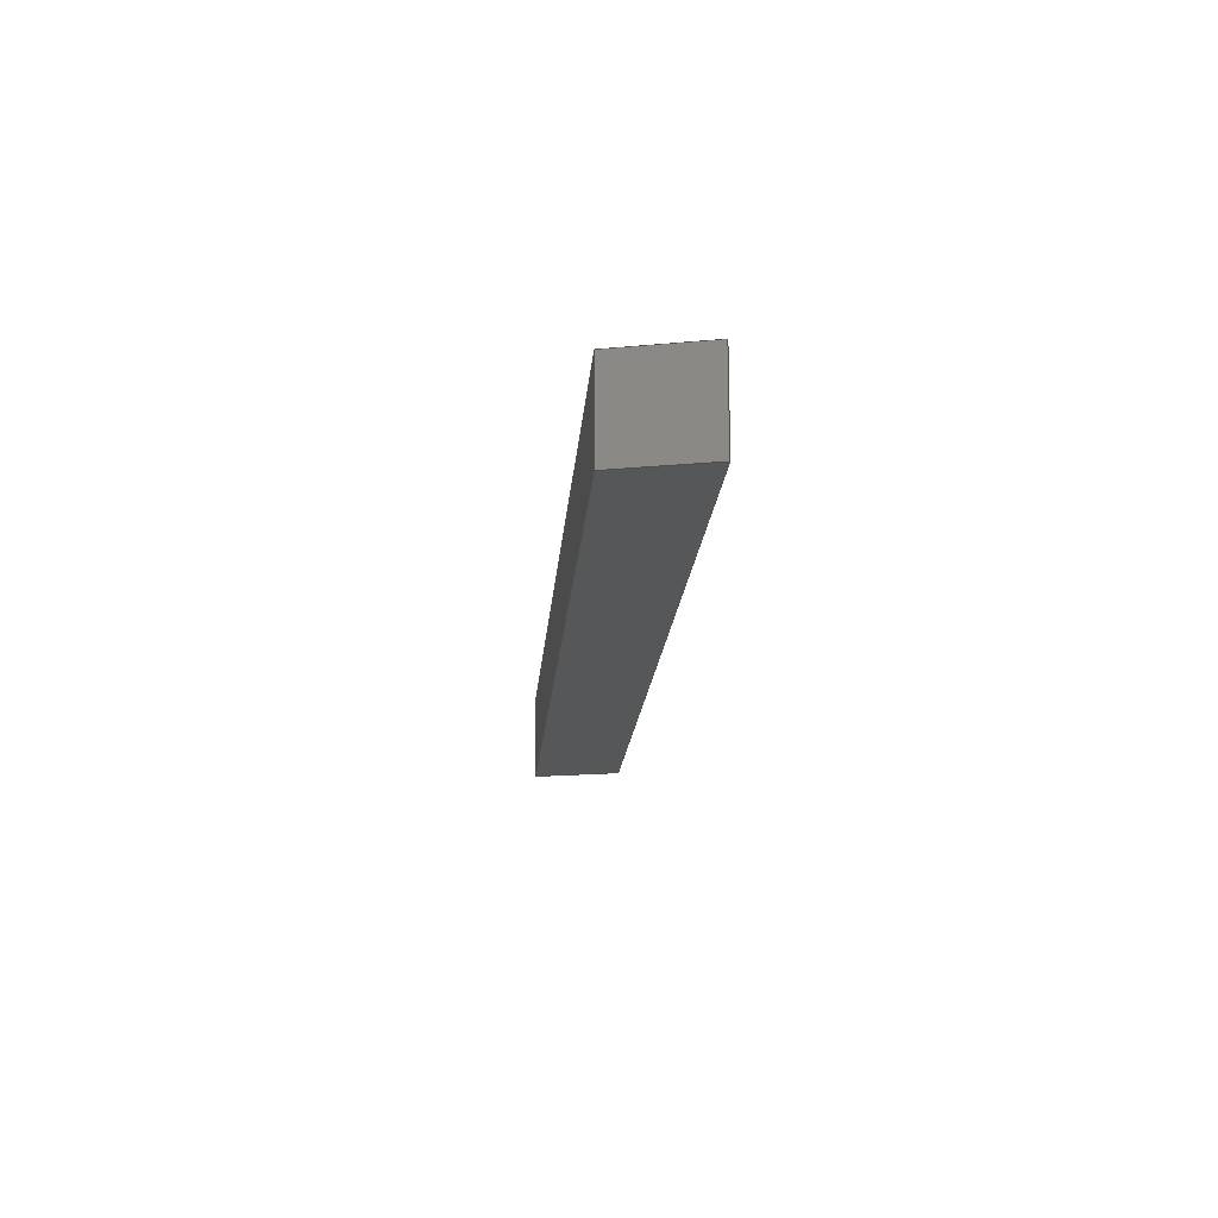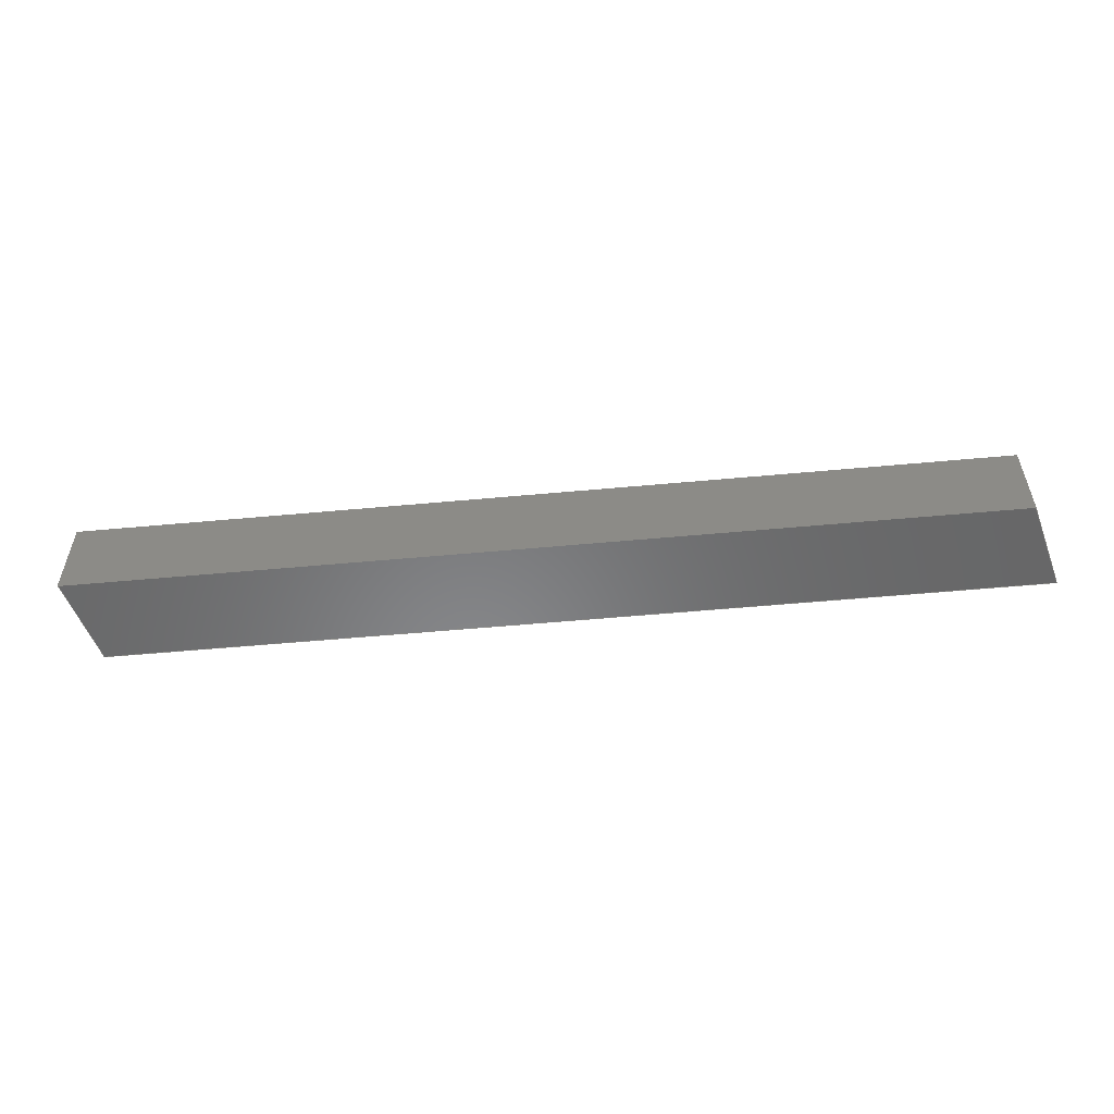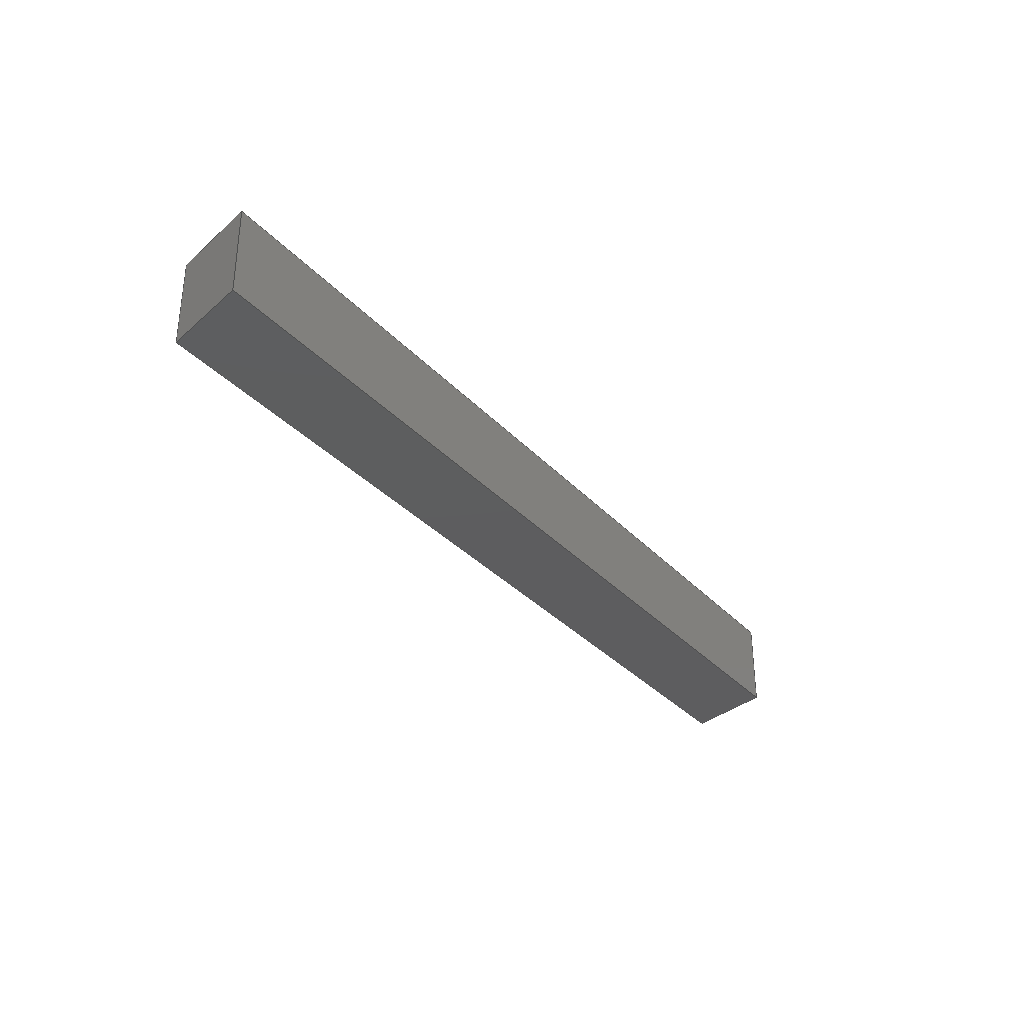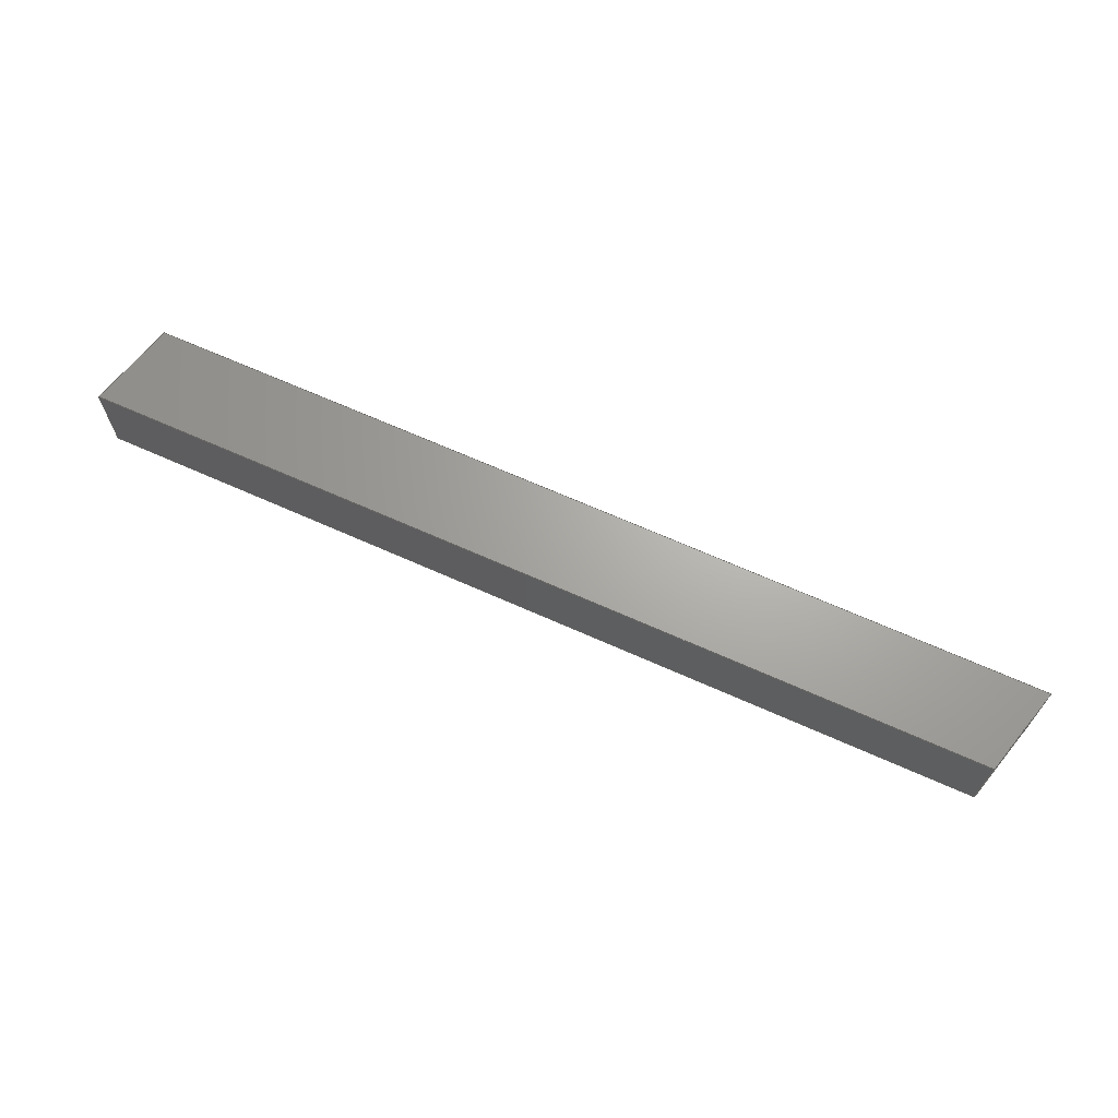
<metadata>
{"format":"iges","ext":"iges","renderer":"f3d","projection":"perspective","resolution":1024,"background":"white","views":[{"elev":-17.5,"azim":-94.4,"up":"+Y"},{"elev":-54.5,"azim":5.6,"up":"+Y"},{"elev":-33.0,"azim":125.1,"up":"+Y"},{"elev":66.9,"azim":-155.8,"up":"+Y"}]}
</metadata>
<code>

,,31HOpen CASCADE IGES processor 7.3,13HFilename.iges,
16HOpen CASCADE 7.3,31HOpen CASCADE IGES processor 7.3,32,308,15,308,15,
,1,2,2HMM,1,0.01,15H2.02e+07,1.333e-07,404.8,10Hhaisenzhao,,
11,0,15H2.02e+07,;
     402       1       0       0       0       0       0       000000000
     402       0       0       1       1                               0
     144       2       0       0       0       0       0       000020000
     144       0       0       1       0                               0
     128       3       0       0       0       0       0       000010000
     128       0       0       5       0                               0
     142       8       0       0       0       0       0       000010500
     142       0       0       1       0                               0
     102       9       0       0       0       0       0       000010000
     102       0       0       1       0                               0
     126      10       0       0       0       0       0       000010000
     126       0       0       3       0                               0
     126      13       0       0       0       0       0       000010000
     126       0       0       2       0                               0
     126      15       0       0       0       0       0       000010000
     126       0       0       3       0                               0
     126      18       0       0       0       0       0       000010000
     126       0       0       3       0                               0
     102      21       0       0       0       0       0       000010000
     102       0       0       1       0                               0
     126      22       0       0       0       0       0       000010000
     126       0       0       3       0                               0
     126      25       0       0       0       0       0       000010000
     126       0       0       3       0                               0
     126      28       0       0       0       0       0       000010000
     126       0       0       3       0                               0
     126      31       0       0       0       0       0       000010000
     126       0       0       3       0                               0
     144      34       0       0       0       0       0       000020000
     144       0       0       1       0                               0
     128      35       0       0       0       0       0       000010000
     128       0       0       6       0                               0
     142      41       0       0       0       0       0       000010500
     142       0       0       1       0                               0
     102      42       0       0       0       0       0       000010000
     102       0       0       1       0                               0
     126      43       0       0       0       0       0       000010000
     126       0       0       3       0                               0
     126      46       0       0       0       0       0       000010000
     126       0       0       4       0                               0
     126      50       0       0       0       0       0       000010000
     126       0       0       3       0                               0
     126      53       0       0       0       0       0       000010000
     126       0       0       4       0                               0
     102      57       0       0       0       0       0       000010000
     102       0       0       1       0                               0
     126      58       0       0       0       0       0       000010000
     126       0       0       3       0                               0
     126      61       0       0       0       0       0       000010000
     126       0       0       4       0                               0
     126      65       0       0       0       0       0       000010000
     126       0       0       3       0                               0
     126      68       0       0       0       0       0       000010000
     126       0       0       4       0                               0
     144      72       0       0       0       0       0       000020000
     144       0       0       1       0                               0
     128      73       0       0       0       0       0       000010000
     128       0       0       5       0                               0
     142      78       0       0       0       0       0       000010500
     142       0       0       1       0                               0
     102      79       0       0       0       0       0       000010000
     102       0       0       1       0                               0
     126      80       0       0       0       0       0       000010000
     126       0       0       4       0                               0
     126      84       0       0       0       0       0       000010000
     126       0       0       3       0                               0
     126      87       0       0       0       0       0       000010000
     126       0       0       4       0                               0
     126      91       0       0       0       0       0       000010000
     126       0       0       3       0                               0
     102      94       0       0       0       0       0       000010000
     102       0       0       1       0                               0
     126      95       0       0       0       0       0       000010000
     126       0       0       4       0                               0
     126      99       0       0       0       0       0       000010000
     126       0       0       3       0                               0
     126     102       0       0       0       0       0       000010000
     126       0       0       4       0                               0
     126     106       0       0       0       0       0       000010000
     126       0       0       3       0                               0
     144     109       0       0       0       0       0       000020000
     144       0       0       1       0                               0
     128     110       0       0       0       0       0       000010000
     128       0       0       6       0                               0
     142     116       0       0       0       0       0       000010500
     142       0       0       1       0                               0
     102     117       0       0       0       0       0       000010000
     102       0       0       1       0                               0
     126     118       0       0       0       0       0       000010000
     126       0       0       4       0                               0
     126     122       0       0       0       0       0       000010000
     126       0       0       3       0                               0
     126     125       0       0       0       0       0       000010000
     126       0       0       4       0                               0
     126     129       0       0       0       0       0       000010000
     126       0       0       4       0                               0
     102     133       0       0       0       0       0       000010000
     102       0       0       1       0                               0
     126     134       0       0       0       0       0       000010000
     126       0       0       4       0                               0
     126     138       0       0       0       0       0       000010000
     126       0       0       3       0                               0
     126     141       0       0       0       0       0       000010000
     126       0       0       4       0                               0
     126     145       0       0       0       0       0       000010000
     126       0       0       3       0                               0
     144     148       0       0       0       0       0       000020000
     144       0       0       1       0                               0
     128     149       0       0       0       0       0       000010000
     128       0       0       6       0                               0
     142     155       0       0       0       0       0       000010500
     142       0       0       1       0                               0
     102     156       0       0       0       0       0       000010000
     102       0       0       1       0                               0
     126     157       0       0       0       0       0       000010000
     126       0       0       4       0                               0
     126     161       0       0       0       0       0       000010000
     126       0       0       3       0                               0
     126     164       0       0       0       0       0       000010000
     126       0       0       4       0                               0
     126     168       0       0       0       0       0       000010000
     126       0       0       3       0                               0
     102     171       0       0       0       0       0       000010000
     102       0       0       1       0                               0
     126     172       0       0       0       0       0       000010000
     126       0       0       4       0                               0
     126     176       0       0       0       0       0       000010000
     126       0       0       3       0                               0
     126     179       0       0       0       0       0       000010000
     126       0       0       4       0                               0
     126     183       0       0       0       0       0       000010000
     126       0       0       3       0                               0
     144     186       0       0       0       0       0       000020000
     144       0       0       1       0                               0
     128     187       0       0       0       0       0       000010000
     128       0       0       5       0                               0
     142     192       0       0       0       0       0       000010500
     142       0       0       1       0                               0
     102     193       0       0       0       0       0       000010000
     102       0       0       1       0                               0
     126     194       0       0       0       0       0       000010000
     126       0       0       2       0                               0
     126     196       0       0       0       0       0       000010000
     126       0       0       3       0                               0
     126     199       0       0       0       0       0       000010000
     126       0       0       3       0                               0
     126     202       0       0       0       0       0       000010000
     126       0       0       3       0                               0
     102     205       0       0       0       0       0       000010000
     102       0       0       1       0                               0
     126     206       0       0       0       0       0       000010000
     126       0       0       3       0                               0
     126     209       0       0       0       0       0       000010000
     126       0       0       3       0                               0
     126     212       0       0       0       0       0       000010000
     126       0       0       3       0                               0
     126     215       0       0       0       0       0       000010000
     126       0       0       3       0                               0
402,6,3,29,55,81,107,133;                                        0000001
144,5,1,0,7;                                                     0000003
128,1,1,1,1,0,0,1,0,0,0,0,394.6,394.6,0,0,   0000005
38.1,38.1,1,1,1,1,404.8,-2.98e-08,            0000005
1.843e-06,10.21,-2.98e-08,1.843e-06,    0000005
404.8,38.1,1.843e-06,10.21,           0000005
38.1,1.843e-06,0,394.6,0,38.1;            0000005
142,0,5,9,19,3;                                                  0000007
102,4,11,13,15,17;                                               0000009
126,2,2,0,0,1,0,0,0,0,394.6,394.6,            0000011
394.6,1,1,1,394.6,38.1,0,197.3,38.1, 0000011
0,0,38.1,0,0,394.6,0,0,1;                         0000011
126,2,2,0,0,1,0,0,0,0,38.1,38.1,38.1,1,1,1,0,38.1,0,0,  0000013
19.05,0,0,0,0,0,38.1,0,0,1;                              0000013
126,2,2,0,0,1,0,0,0,0,394.6,394.6,            0000015
394.6,1,1,1,0,0,0,197.3,0,0,             0000015
394.6,0,0,0,394.6,0,0,1;                   0000015
126,2,2,0,0,1,0,1,1,1,39.1,39.1,39.1,1,1,1,394.6,  0000017
4.441e-16,0,394.6,19.05,0,394.6,38.1,0, 0000017
1,39.1,0,0,1;                                                0000017
102,4,21,23,25,27;                                               0000019
126,1,1,1,0,1,0,0,0,394.6,394.6,1,1,         0000021
10.21,38.1,1.843e-06,404.8,           0000021
38.1,1.843e-06,0,394.6,0,0,1;           0000021
126,1,1,1,0,1,0,0,0,38.1,38.1,1,1,404.8,38.1, 0000023
1.843e-06,404.8,-2.98e-08,1.843e-06,  0000023
0,38.1,0,0,1;                                                0000023
126,1,1,1,0,1,0,0,0,394.6,394.6,1,1,         0000025
404.8,-2.98e-08,1.843e-06,10.21,      0000025
-2.98e-08,1.843e-06,0,394.6,0,0,1;      0000025
126,1,1,1,0,1,0,1,1,39.1,39.1,1,1,10.21,               0000027
-2.98e-08,1.843e-06,10.21,38.1,        0000027
1.843e-06,1,39.1,0,0,1;                                0000027
144,31,1,0,33;                                                   0000029
128,1,1,1,1,0,0,1,0,0,-1.421e-14,-1.421e-14,38.1,    0000031
38.1,-1.776e-15,-1.776e-15,404.8,404.8,1,1,1, 0000031
1,404.8,38.1,38.1,404.8,         0000031
38.1,1.843e-06,2.986e-07,38.1,         0000031
38.1,2.986e-07,38.1,1.843e-06,        0000031
-4.842e-16,38.1,-1.776e-15,404.8;                  0000031
142,0,31,35,45,3;                                                0000033
102,4,37,39,41,43;                                               0000035
126,2,2,0,0,1,0,10.21,10.21,10.21,404.8,  0000037
404.8,404.8,1,1,1,0,404.8,0,0,207.5,0,0,   0000037
10.21,0,10.21,404.8,0,0,1;                   0000037
126,2,2,0,0,1,0,-21.04,-21.04,-21.04,       0000039
18.4,18.4,18.4,1,1,1,                 0000039
-4.219e-16,10.21,0,19.05,5.104,0,38.1,      0000039
-8.756e-15,-0,-21.04,18.4,0,0,1;        0000039
126,2,2,0,0,1,0,0,0,0,394.6,394.6,            0000041
394.6,1,1,1,38.1,0,0,38.1,197.3,0,38.1,    0000041
394.6,0,0,394.6,0,0,1;                      0000041
126,2,2,0,0,1,0,12.94,12.94,12.94,          0000043
52.38,52.38,52.38,1,1,1,38.1,394.6, 0000043
0,19.05,399.7,0,-4.842e-16,404.8,0,           0000043
12.94,52.38,0,0,1;                               0000043
102,4,47,49,51,53;                                               0000045
126,1,1,1,0,1,0,10.21,10.21,404.8,404.8,1,1, 0000047
2.986e-07,38.1,38.1,394.6,          0000047
38.1,38.1,10.21,404.8,0,0,1;          0000047
126,1,1,1,0,1,0,-21.04,-21.04,18.4,        0000049
18.4,1,1,394.6,38.1,38.1,       0000049
404.8,38.1,1.843e-06,-21.04,         0000049
18.4,0.9659,0,0.2588;                         0000049
126,1,1,1,0,1,0,0,0,394.6,394.6,1,1,         0000051
404.8,38.1,1.843e-06,10.21,           0000051
38.1,1.843e-06,0,394.6,0,0,1;           0000051
126,1,1,1,0,1,0,12.94,12.94,52.38,           0000053
52.38,1,1,10.21,38.1,1.843e-06,        0000053
2.986e-07,38.1,38.1,12.94,           0000053
52.38,0.9659,-0,0.2588;                         0000053
144,57,1,0,59;                                                   0000055
128,1,1,1,1,0,0,1,0,0,0,0,39.44,39.44,-39.1,     0000057
-39.1,-1,-1,1,1,1,1,2.986e-07,38.1,           0000057
38.1,10.21,38.1,1.843e-06,            0000057
2.986e-07,-2.98e-08,38.1,10.21,       0000057
-2.98e-08,1.843e-06,0,39.44,-39.1,-1;      0000057
142,0,57,61,71,3;                                                0000059
102,4,63,65,67,69;                                               0000061
126,2,2,0,0,1,0,12.94,12.94,12.94,          0000063
52.38,52.38,52.38,1,1,1,39.44,-1,   0000063
-0,19.72,-1,-0,0,-1,-0,12.94,52.38,0, 0000063
0,1;                                                           0000063
126,2,2,0,0,1,0,0,0,0,38.1,38.1,38.1,1,1,1,0,-1,-0,     0000065
1.377e-14,-20.05,-0,7.348e-15,-39.1,-0,0,38.1,0, 0000065
0,1;                                                           0000065
126,2,2,0,0,1,0,12.94,12.94,12.94,          0000067
52.38,52.38,52.38,1,1,1,7.348e-15,    0000067
-39.1,-0,19.72,-39.1,-0,39.44,-39.1,-0,         0000067
12.94,52.38,0,0,1;                               0000067
126,2,2,0,0,1,0,1,1,1,39.1,39.1,39.1,1,1,1,39.44,   0000069
-39.1,-0,39.44,-20.05,-0,39.44,-1,-0,1,39.1,  0000069
0,0,1;                                                        0000069
102,4,73,75,77,79;                                               0000071
126,1,1,1,0,1,0,12.94,12.94,52.38,           0000073
52.38,1,1,10.21,-2.98e-08,1.843e-06,  0000073
2.986e-07,-2.98e-08,38.1,12.94,      0000073
52.38,0.9659,-0,0.2588;                         0000073
126,1,1,1,0,1,0,0,0,38.1,38.1,1,1,2.986e-07,           0000075
-2.98e-08,38.1,2.986e-07,38.1,       0000075
38.1,0,38.1,0,0,1;                                   0000075
126,1,1,1,0,1,0,12.94,12.94,52.38,           0000077
52.38,1,1,2.986e-07,38.1,38.1,      0000077
10.21,38.1,1.843e-06,12.94,52.38, 0000077
0.9659,0,0.2588;                                      0000077
126,1,1,1,0,1,0,1,1,39.1,39.1,1,1,10.21,38.1,   0000079
1.843e-06,10.21,-2.98e-08,1.843e-06,1, 0000079
39.1,0,0,1;                                                   0000079
144,83,1,0,85;                                                   0000081
128,1,1,1,1,0,0,1,0,0,-1.421e-14,-1.421e-14,38.1,    0000083
38.1,0,0,404.8,404.8,1,1,1,1,404.8,            0000083
-2.98e-08,1.843e-06,404.8,-2.98e-08, 0000083
38.1,2.986e-07,-2.98e-08,1.843e-06,   0000083
2.986e-07,-2.98e-08,38.1,-1.421e-14,  0000083
38.1,0,404.8;                                                 0000083
142,0,83,87,97,3;                                                0000085
102,4,89,91,93,95;                                               0000087
126,2,2,0,0,1,0,-21.04,-21.04,-21.04,       0000089
18.4,18.4,18.4,1,1,1,                 0000089
-1.421e-14,0,0,19.05,5.104,0,38.1,10.21,   0000089
0,-21.04,18.4,0,0,1;                          0000089
126,2,2,0,0,1,0,10.21,10.21,10.21,404.8,  0000091
404.8,404.8,1,1,1,38.1,10.21,0,38.1,              0000091
207.5,0,38.1,404.8,0,10.21,404.8,0,0,1;  0000091
126,2,2,0,0,1,0,12.94,12.94,12.94,          0000093
52.38,52.38,52.38,1,1,1,38.1,404.8,0,    0000093
19.05,399.7,0,0,394.6,0,12.94,         0000093
52.38,0,0,1;                                            0000093
126,2,2,0,0,1,0,0,0,0,394.6,394.6,            0000095
394.6,1,1,1,-7.105e-15,394.6,0,        0000095
4.263e-14,197.3,0,-7.105e-15,0,0,0,      0000095
394.6,0,0,1;                                          0000095
102,4,99,101,103,105;                                            0000097
126,1,1,1,0,1,0,-21.04,-21.04,18.4,        0000099
18.4,1,1,404.8,-2.98e-08,               0000099
1.843e-06,394.6,-2.98e-08,38.1,     0000099
-21.04,18.4,0.9659,-0,0.2588;          0000099
126,1,1,1,0,1,0,10.21,10.21,404.8,404.8,1,1, 0000101
394.6,-2.98e-08,38.1,2.986e-07,     0000101
-2.98e-08,38.1,10.21,404.8,0,0,1;     0000101
126,1,1,1,0,1,0,12.94,12.94,52.38,           0000103
52.38,1,1,2.986e-07,-2.98e-08,38.1, 0000103
10.21,-2.98e-08,1.843e-06,12.94,       0000103
52.38,0.9659,0,0.2588;                          0000103
126,1,1,1,0,1,0,0,0,394.6,394.6,1,1,         0000105
10.21,-2.98e-08,1.843e-06,404.8,      0000105
-2.98e-08,1.843e-06,0,394.6,0,0,1;      0000105
144,109,1,0,111;                                                 0000107
128,1,1,1,1,0,0,1,0,0,-8.231e-15,-8.231e-15,39.44,        0000109
39.44,-39.1,-39.1,-1,-1,1,1,1,1,404.8,      0000109
38.1,1.843e-06,394.6,38.1,           0000109
38.1,404.8,-2.98e-08,1.843e-06,     0000109
394.6,-2.98e-08,38.1,-7.105e-15,    0000109
39.44,-39.1,-1;                                          0000109
142,0,109,113,123,3;                                             0000111
102,4,115,117,119,121;                                           0000113
126,2,2,0,0,1,0,-21.04,-21.04,-21.04,       0000115
18.4,18.4,18.4,1,1,1,39.44,    0000115
-1,-0,19.72,-1,-0,-7.105e-15,-1,0,            0000115
-21.04,18.4,0,0,1;                             0000115
126,2,2,0,0,1,0,0,0,0,38.1,38.1,38.1,1,1,1,0,-1,-0,     0000117
-2.769e-15,-20.05,0,-7.105e-15,-39.1,0,0,38.1,0, 0000117
0,1;                                                           0000117
126,2,2,0,0,1,0,-21.04,-21.04,-21.04,       0000119
18.4,18.4,18.4,1,1,1,3.155e-30, 0000119
-39.1,-0,19.72,-39.1,-0,39.44,-39.1,-0,         0000119
-21.04,18.4,0,0,1;                             0000119
126,2,2,0,0,1,0,1,1,1,39.1,39.1,39.1,1,1,1,39.44,   0000121
-39.1,-0,39.44,-20.05,-0,39.44,-1,-0,1,39.1,  0000121
0,0,1;                                                        0000121
102,4,125,127,129,131;                                           0000123
126,1,1,1,0,1,0,-21.04,-21.04,18.4,        0000125
18.4,1,1,394.6,-2.98e-08,38.1,  0000125
404.8,-2.98e-08,1.843e-06,-21.04,    0000125
18.4,0.9659,0,0.2588;                         0000125
126,1,1,1,0,1,0,0,0,38.1,38.1,1,1,404.8,             0000127
-2.98e-08,1.843e-06,404.8,38.1,      0000127
1.843e-06,0,38.1,0,0,1;                                0000127
126,1,1,1,0,1,0,-21.04,-21.04,18.4,        0000129
18.4,1,1,404.8,38.1,1.843e-06,    0000129
394.6,38.1,38.1,-21.04,            0000129
18.4,0.9659,-0,0.2588;                        0000129
126,1,1,1,0,1,0,1,1,39.1,39.1,1,1,394.6,38.1, 0000131
38.1,394.6,-2.98e-08,38.1,1,     0000131
39.1,0,0,1;                                                   0000131
144,135,1,0,137;                                                 0000133
128,1,1,1,1,0,0,1,0,0,10.21,10.21,404.8,404.8, 0000135
0,0,38.1,38.1,1,1,1,1,2.986e-07,-2.98e-08,    0000135
38.1,394.6,-2.98e-08,38.1,        0000135
2.986e-07,38.1,38.1,394.6,          0000135
38.1,38.1,10.21,404.8,0,38.1;           0000135
142,0,135,139,149,3;                                             0000137
102,4,141,143,145,147;                                           0000139
126,2,2,0,0,1,0,1,1,1,39.1,39.1,39.1,1,1,1,404.8,0,0,  0000141
404.8,19.05,0,404.8,38.1,0,1,39.1,0,0,1;               0000141
126,2,2,0,0,1,0,10.21,10.21,10.21,404.8,  0000143
404.8,404.8,1,1,1,404.8,38.1,0,207.5,38.1,0,  0000143
10.21,38.1,0,10.21,404.8,0,0,1;              0000143
126,2,2,0,0,1,0,0,0,0,38.1,38.1,38.1,1,1,1,10.21,   0000145
38.1,0,10.21,19.05,0,10.21,0,0,0,38.1,0,0,  0000145
1;                                                              0000145
126,2,2,0,0,1,0,10.21,10.21,10.21,404.8,  0000147
404.8,404.8,1,1,1,10.21,0,0,207.5,0,0, 0000147
404.8,0,0,10.21,404.8,0,0,1;                     0000147
102,4,151,153,155,157;                                           0000149
126,1,1,1,0,1,0,1,1,39.1,39.1,1,1,394.6,             0000151
-2.98e-08,38.1,394.6,38.1,         0000151
38.1,1,39.1,0,0,1;                                   0000151
126,1,1,1,0,1,0,10.21,10.21,404.8,404.8,1,1, 0000153
394.6,38.1,38.1,2.986e-07,          0000153
38.1,38.1,10.21,404.8,0,0,1;          0000153
126,1,1,1,0,1,0,0,0,38.1,38.1,1,1,2.986e-07,           0000155
38.1,38.1,2.986e-07,-2.98e-08,       0000155
38.1,0,38.1,0,0,1;                                   0000155
126,1,1,1,0,1,0,10.21,10.21,404.8,404.8,1,1, 0000157
2.986e-07,-2.98e-08,38.1,394.6,     0000157
-2.98e-08,38.1,10.21,404.8,0,0,1;     0000157
S      1G      4D    158P    217
</code>
